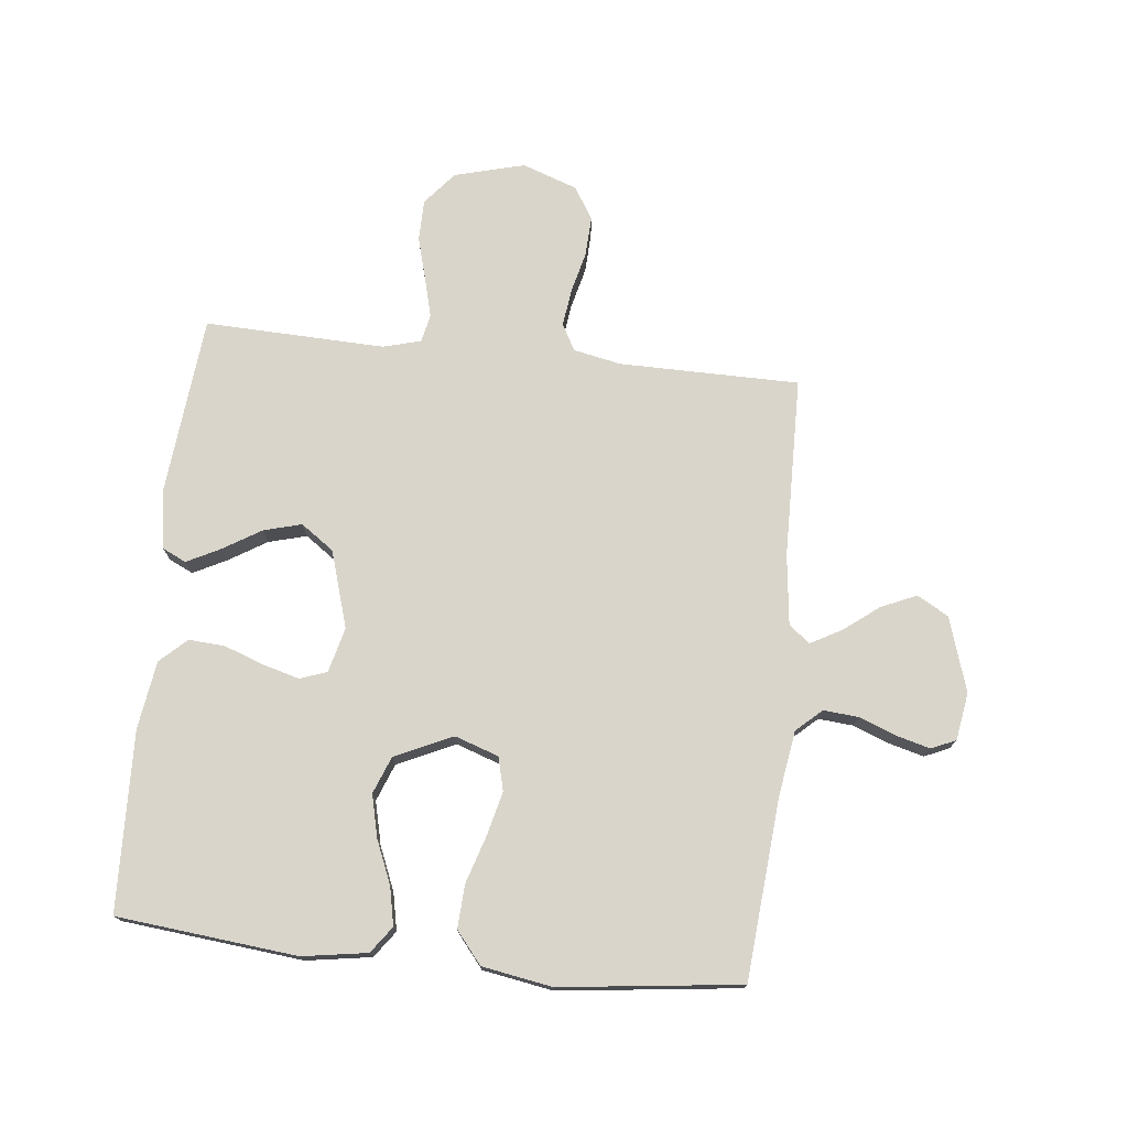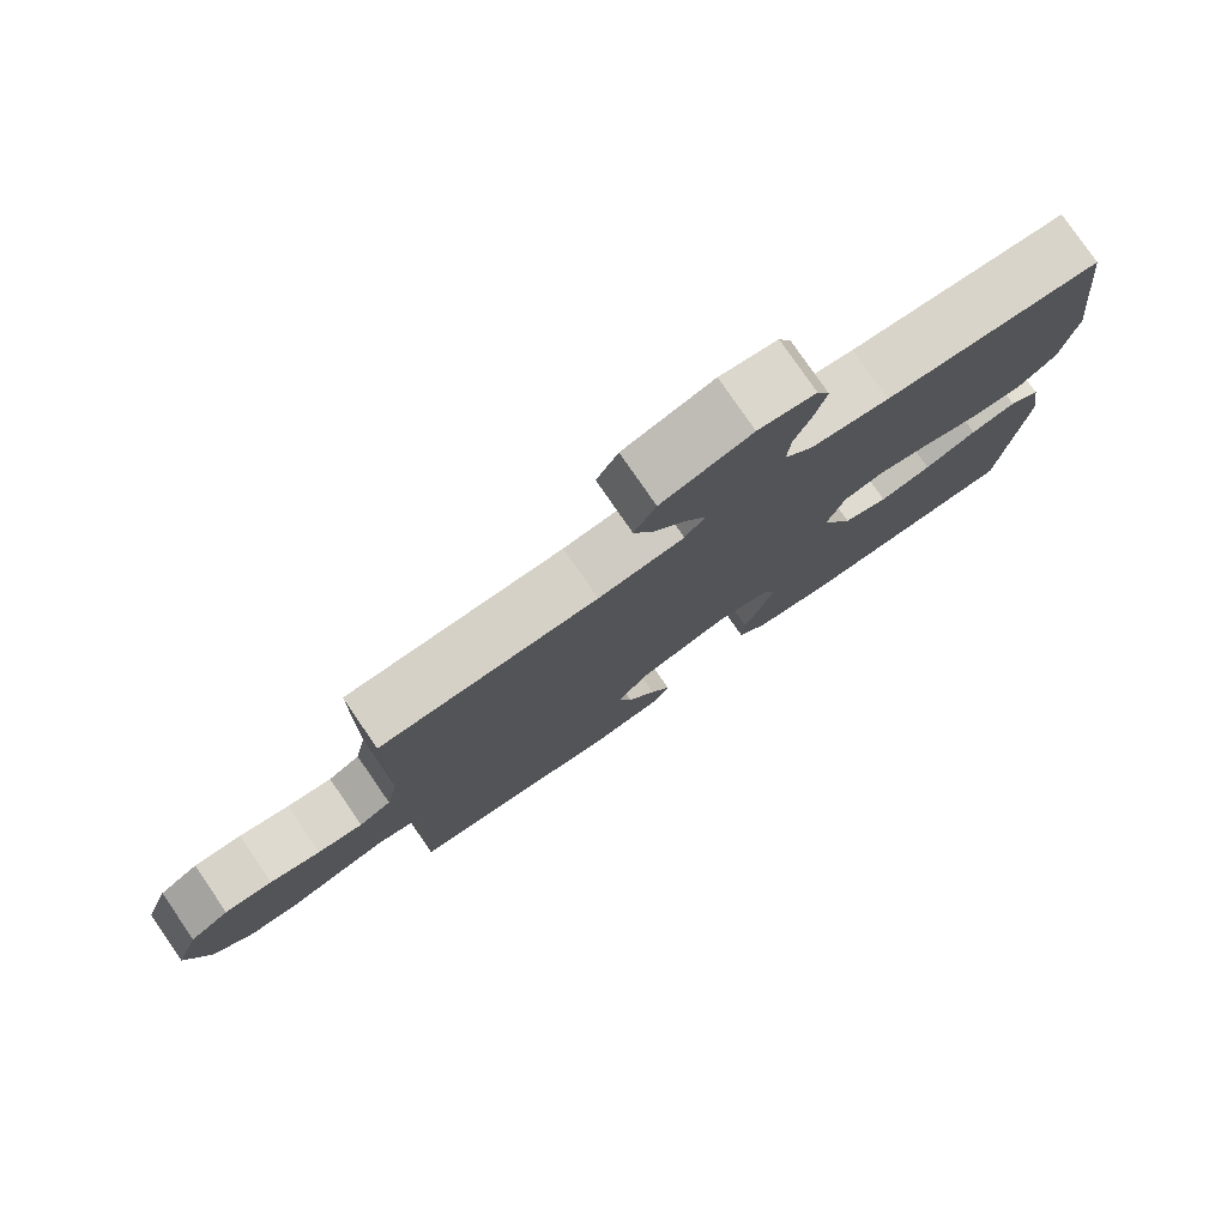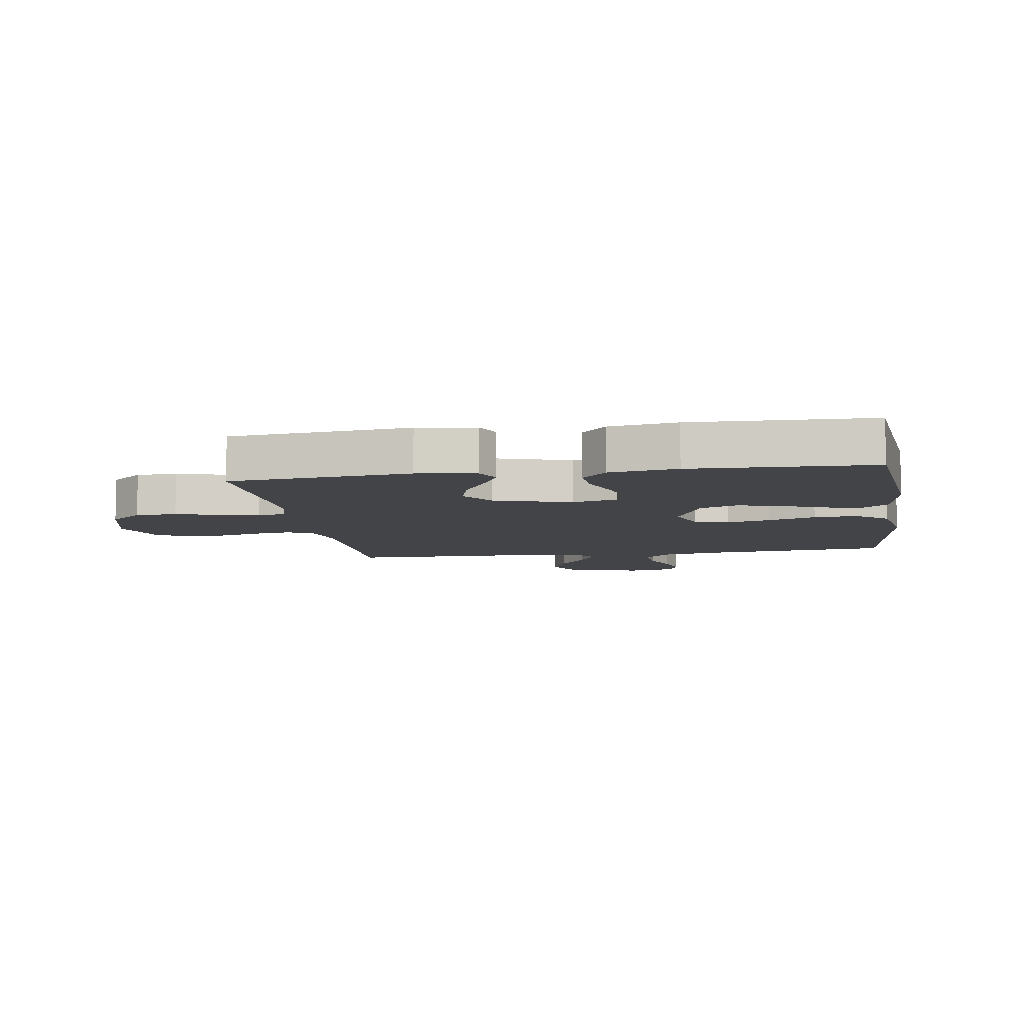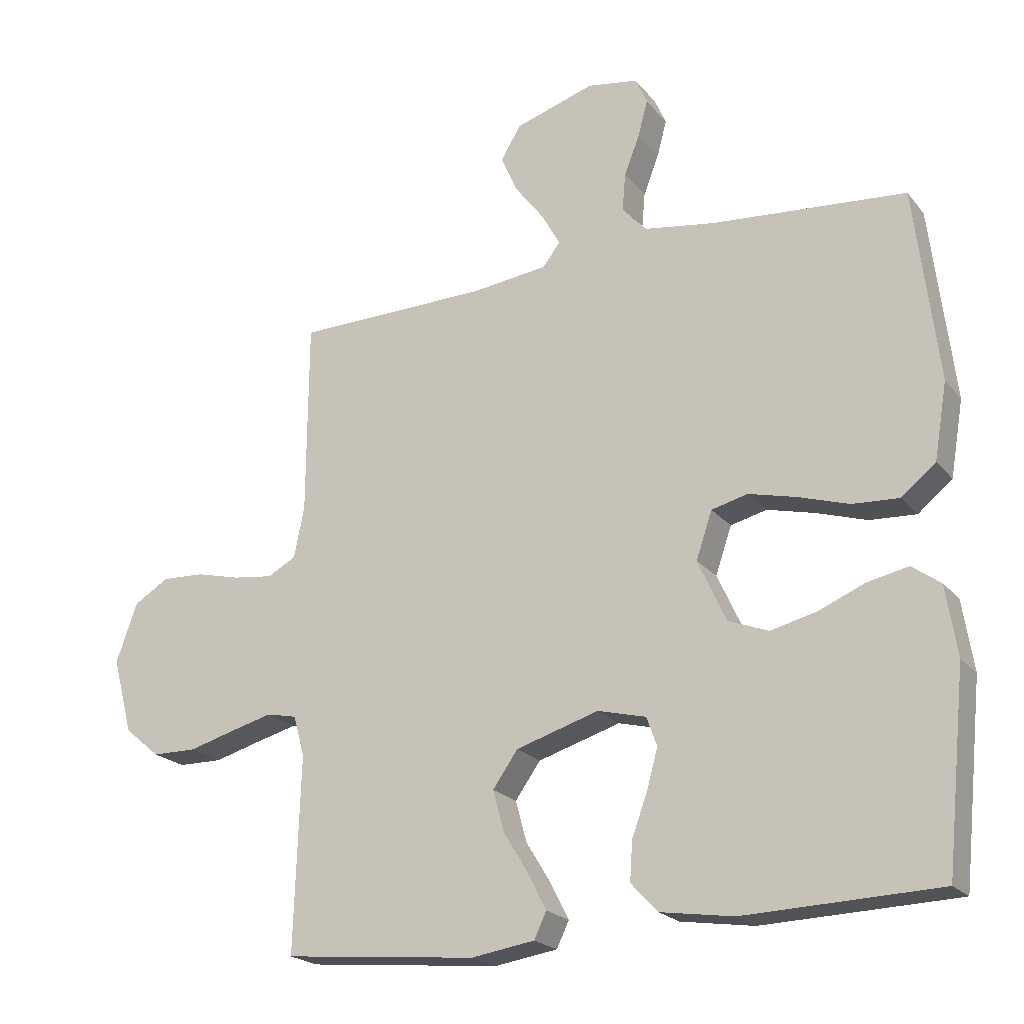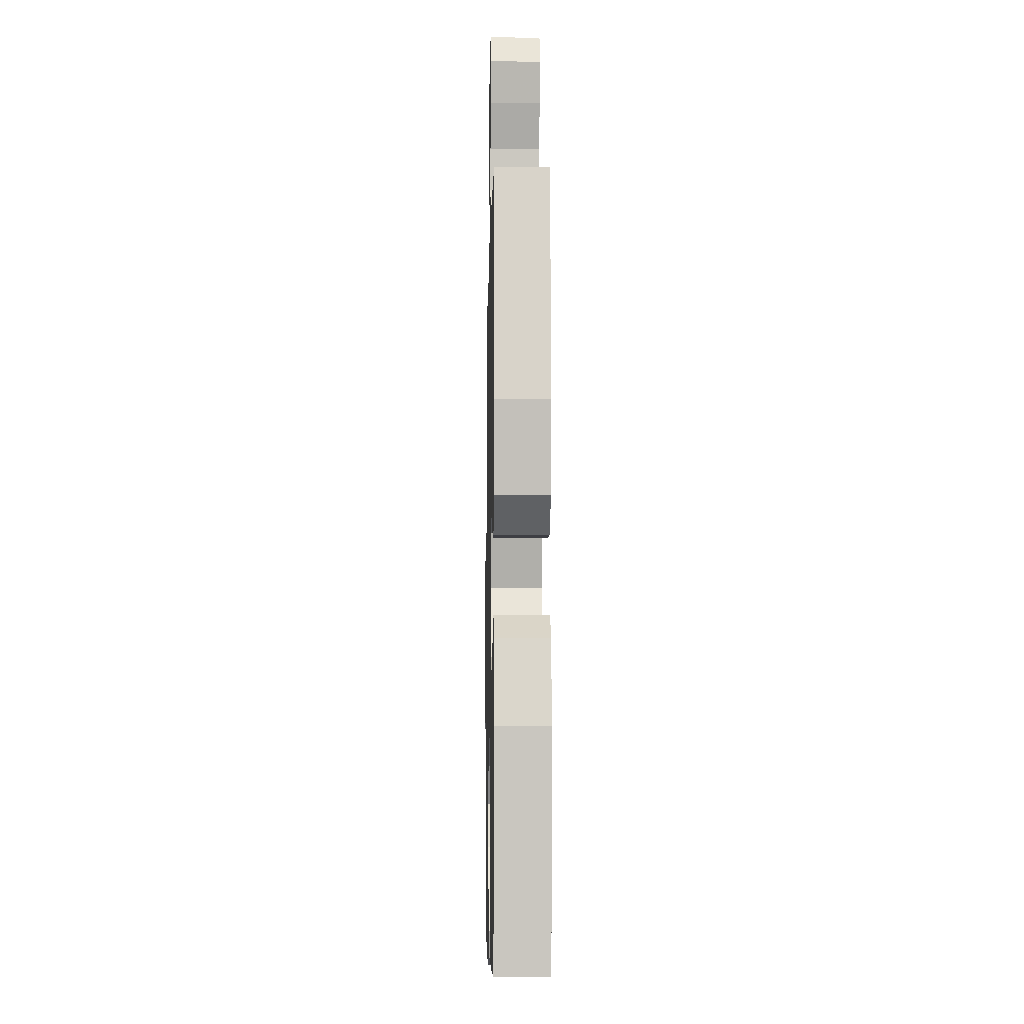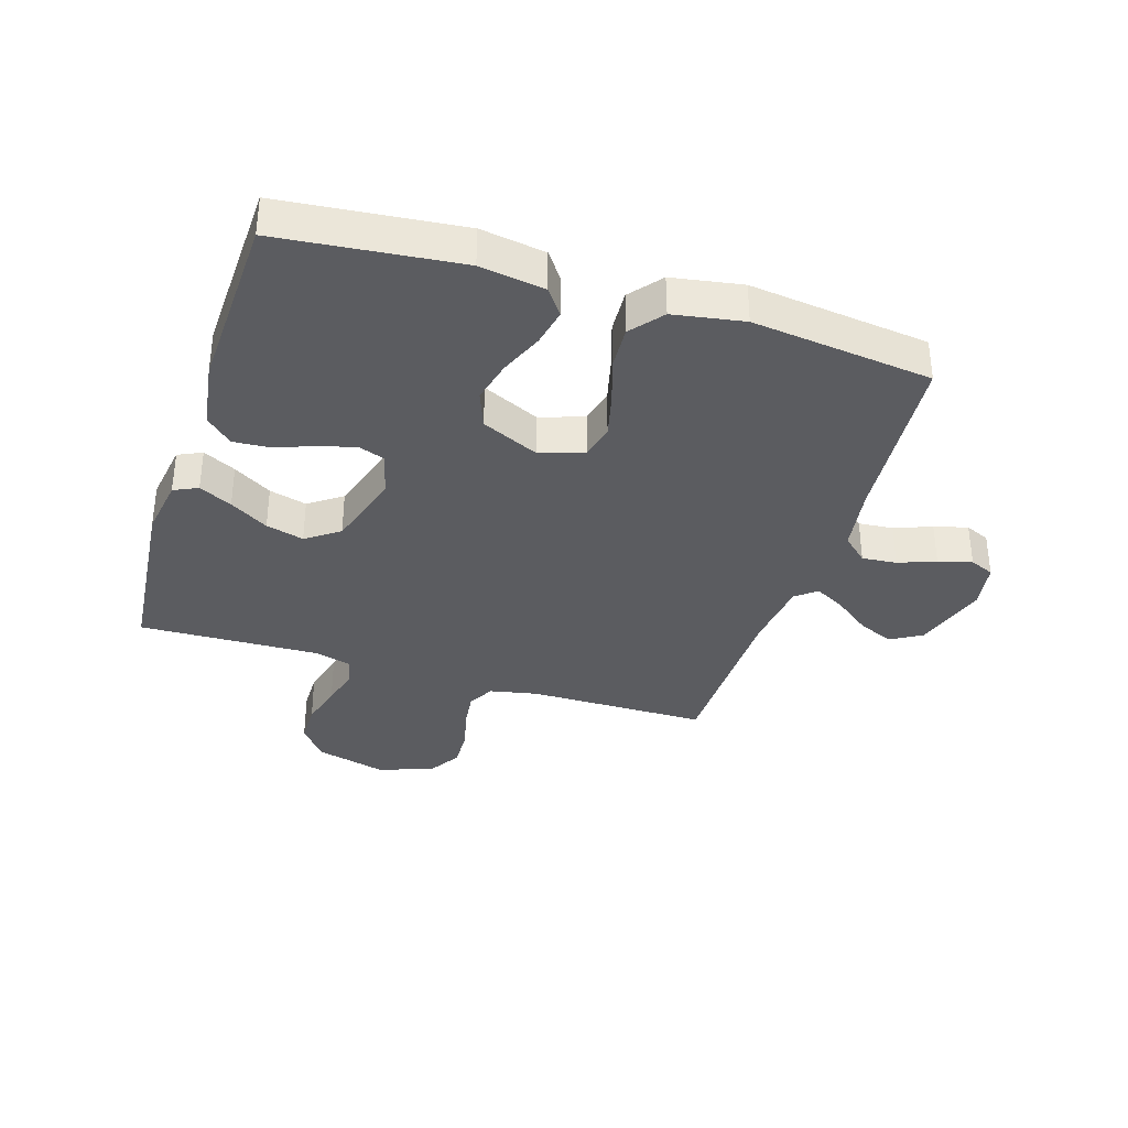
<metadata>
{"format":"obj","ext":"obj","renderer":"f3d","projection":"perspective","resolution":1024,"background":"white","views":[{"elev":74.7,"azim":-83.9,"up":"+Y"},{"elev":78.8,"azim":145.4,"up":"+Z"},{"elev":-8.1,"azim":-171.1,"up":"+Y"},{"elev":-21.1,"azim":-152.2,"up":"+Z"},{"elev":-6.8,"azim":-91.1,"up":"+Z"},{"elev":-35.3,"azim":-107.5,"up":"+Y"}]}
</metadata>
<code>
v -0.5 0.07 0.5
v -0.2 0.07 0.525
v -0.091 0.07 0.542
v -0.053 0.07 0.584
v -0.058 0.07 0.642
v -0.082 0.07 0.704
v -0.097 0.07 0.76
v -0.079 0.07 0.801
v 0 0.07 0.814
v 0.124 0.07 0.775
v 0.154 0.07 0.723
v 0.128 0.07 0.664
v 0.083 0.07 0.605
v 0.055 0.07 0.554
v 0.082 0.07 0.519
v 0.2 0.07 0.505
v 0.5 0.07 0.5
v 0.502 0.07 0.2
v 0.518 0.07 0.121
v 0.562 0.07 0.097
v 0.624 0.07 0.105
v 0.693 0.07 0.122
v 0.759 0.07 0.125
v 0.813 0.07 0.092
v 0.846 0.07 0
v 0.815 0.07 -0.117
v 0.76 0.07 -0.163
v 0.691 0.07 -0.164
v 0.619 0.07 -0.144
v 0.554 0.07 -0.127
v 0.507 0.07 -0.137
v 0.49 0.07 -0.2
v 0.5 0.07 -0.5
v 0.2 0.07 -0.529
v 0.102 0.07 -0.514
v 0.083 0.07 -0.474
v 0.111 0.07 -0.419
v 0.15 0.07 -0.355
v 0.167 0.07 -0.292
v 0.128 0.07 -0.237
v 0 0.07 -0.198
v -0.075 0.07 -0.217
v -0.091 0.07 -0.262
v -0.074 0.07 -0.323
v -0.05 0.07 -0.389
v -0.046 0.07 -0.449
v -0.087 0.07 -0.493
v -0.2 0.07 -0.51
v -0.5 0.07 -0.5
v -0.531 0.07 -0.2
v -0.514 0.07 -0.092
v -0.47 0.07 -0.06
v -0.407 0.07 -0.073
v -0.335 0.07 -0.103
v -0.264 0.07 -0.12
v -0.202 0.07 -0.096
v -0.158 0.07 0
v -0.183 0.07 0.073
v -0.239 0.07 0.087
v -0.312 0.07 0.069
v -0.391 0.07 0.044
v -0.463 0.07 0.04
v -0.516 0.07 0.083
v -0.536 0.07 0.2
v -0.5 0 0.5
v -0.2 0 0.525
v -0.091 0 0.542
v -0.053 0 0.584
v -0.058 0 0.642
v -0.082 0 0.704
v -0.097 0 0.76
v -0.079 0 0.801
v 0 0 0.814
v 0.124 0 0.775
v 0.154 0 0.723
v 0.128 0 0.664
v 0.083 0 0.605
v 0.055 0 0.554
v 0.082 0 0.519
v 0.2 0 0.505
v 0.5 0 0.5
v 0.502 0 0.2
v 0.518 0 0.121
v 0.562 0 0.097
v 0.624 0 0.105
v 0.693 0 0.122
v 0.759 0 0.125
v 0.813 0 0.092
v 0.846 0 0
v 0.815 0 -0.117
v 0.76 0 -0.163
v 0.691 0 -0.164
v 0.619 0 -0.144
v 0.554 0 -0.127
v 0.507 0 -0.137
v 0.49 0 -0.2
v 0.5 0 -0.5
v 0.2 0 -0.529
v 0.102 0 -0.514
v 0.083 0 -0.474
v 0.111 0 -0.419
v 0.15 0 -0.355
v 0.167 0 -0.292
v 0.128 0 -0.237
v 0 0 -0.198
v -0.075 0 -0.217
v -0.091 0 -0.262
v -0.074 0 -0.323
v -0.05 0 -0.389
v -0.046 0 -0.449
v -0.087 0 -0.493
v -0.2 0 -0.51
v -0.5 0 -0.5
v -0.531 0 -0.2
v -0.514 0 -0.092
v -0.47 0 -0.06
v -0.407 0 -0.073
v -0.335 0 -0.103
v -0.264 0 -0.12
v -0.202 0 -0.096
v -0.158 0 0
v -0.183 0 0.073
v -0.239 0 0.087
v -0.312 0 0.069
v -0.391 0 0.044
v -0.463 0 0.04
v -0.516 0 0.083
v -0.536 0 0.2
f 64 1 2
f 63 64 2
f 62 63 2
f 61 62 2
f 60 61 2
f 59 60 2 3
f 58 59 3 4
f 57 58 4
f 52 53 54
f 51 52 54
f 50 51 54
f 49 50 54
f 48 49 54
f 47 48 54
f 46 47 54
f 45 46 54
f 44 45 54
f 43 44 54 55
f 42 43 55 56
f 36 37 38
f 35 36 38
f 34 35 38
f 33 34 38
f 32 33 38
f 31 32 38 39
f 27 28 29
f 26 27 29
f 25 26 29
f 24 25 29
f 23 24 29
f 22 23 29
f 21 22 29
f 20 21 29 30
f 19 20 30 31
f 16 17 18
f 31 39 40
f 19 31 40
f 18 19 40
f 16 18 40
f 15 16 40
f 11 12 13
f 10 11 13
f 9 10 13
f 8 9 13
f 7 8 13
f 6 7 13
f 5 6 13
f 4 5 13 14
f 41 42 56 57
f 40 41 57
f 15 40 57
f 14 15 57
f 4 14 57
f 66 65 128
f 66 128 127
f 66 127 126
f 66 126 125
f 66 125 124
f 67 66 124 123
f 68 67 123 122
f 68 122 121
f 118 117 116
f 118 116 115
f 118 115 114
f 118 114 113
f 118 113 112
f 118 112 111
f 118 111 110
f 118 110 109
f 118 109 108
f 119 118 108 107
f 120 119 107 106
f 102 101 100
f 102 100 99
f 102 99 98
f 102 98 97
f 102 97 96
f 103 102 96 95
f 93 92 91
f 93 91 90
f 93 90 89
f 93 89 88
f 93 88 87
f 93 87 86
f 93 86 85
f 94 93 85 84
f 95 94 84 83
f 82 81 80
f 104 103 95
f 104 95 83
f 104 83 82
f 104 82 80
f 104 80 79
f 77 76 75
f 77 75 74
f 77 74 73
f 77 73 72
f 77 72 71
f 77 71 70
f 77 70 69
f 78 77 69 68
f 121 120 106 105
f 121 105 104
f 121 104 79
f 121 79 78
f 121 78 68
f 1 65 66 2
f 2 66 67 3
f 3 67 68 4
f 4 68 69 5
f 5 69 70 6
f 6 70 71 7
f 7 71 72 8
f 8 72 73 9
f 9 73 74 10
f 10 74 75 11
f 11 75 76 12
f 12 76 77 13
f 13 77 78 14
f 14 78 79 15
f 15 79 80 16
f 16 80 81 17
f 17 81 82 18
f 18 82 83 19
f 19 83 84 20
f 20 84 85 21
f 21 85 86 22
f 22 86 87 23
f 23 87 88 24
f 24 88 89 25
f 25 89 90 26
f 26 90 91 27
f 27 91 92 28
f 28 92 93 29
f 29 93 94 30
f 30 94 95 31
f 31 95 96 32
f 32 96 97 33
f 33 97 98 34
f 34 98 99 35
f 35 99 100 36
f 36 100 101 37
f 37 101 102 38
f 38 102 103 39
f 39 103 104 40
f 40 104 105 41
f 41 105 106 42
f 42 106 107 43
f 43 107 108 44
f 44 108 109 45
f 45 109 110 46
f 46 110 111 47
f 47 111 112 48
f 48 112 113 49
f 49 113 114 50
f 50 114 115 51
f 51 115 116 52
f 52 116 117 53
f 53 117 118 54
f 54 118 119 55
f 55 119 120 56
f 56 120 121 57
f 57 121 122 58
f 58 122 123 59
f 59 123 124 60
f 60 124 125 61
f 61 125 126 62
f 62 126 127 63
f 63 127 128 64
f 64 128 65 1

</code>
